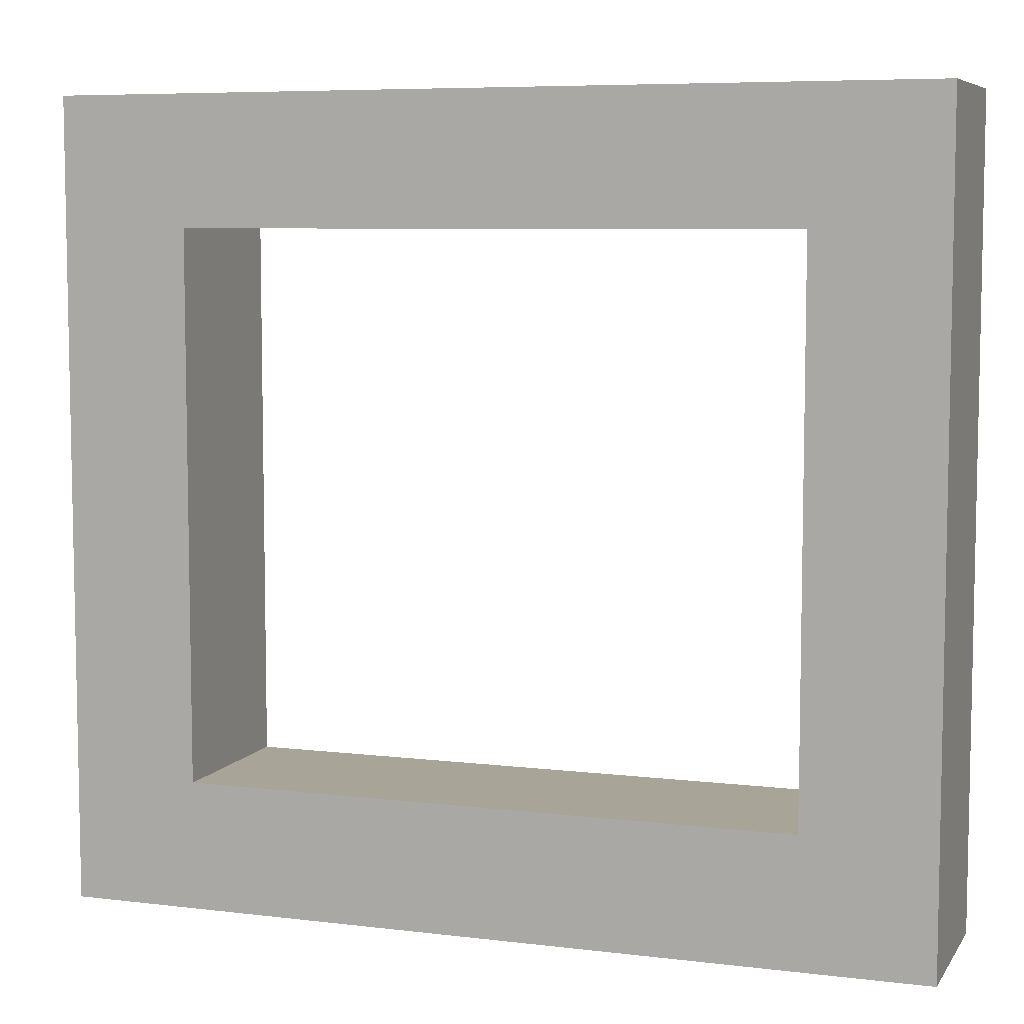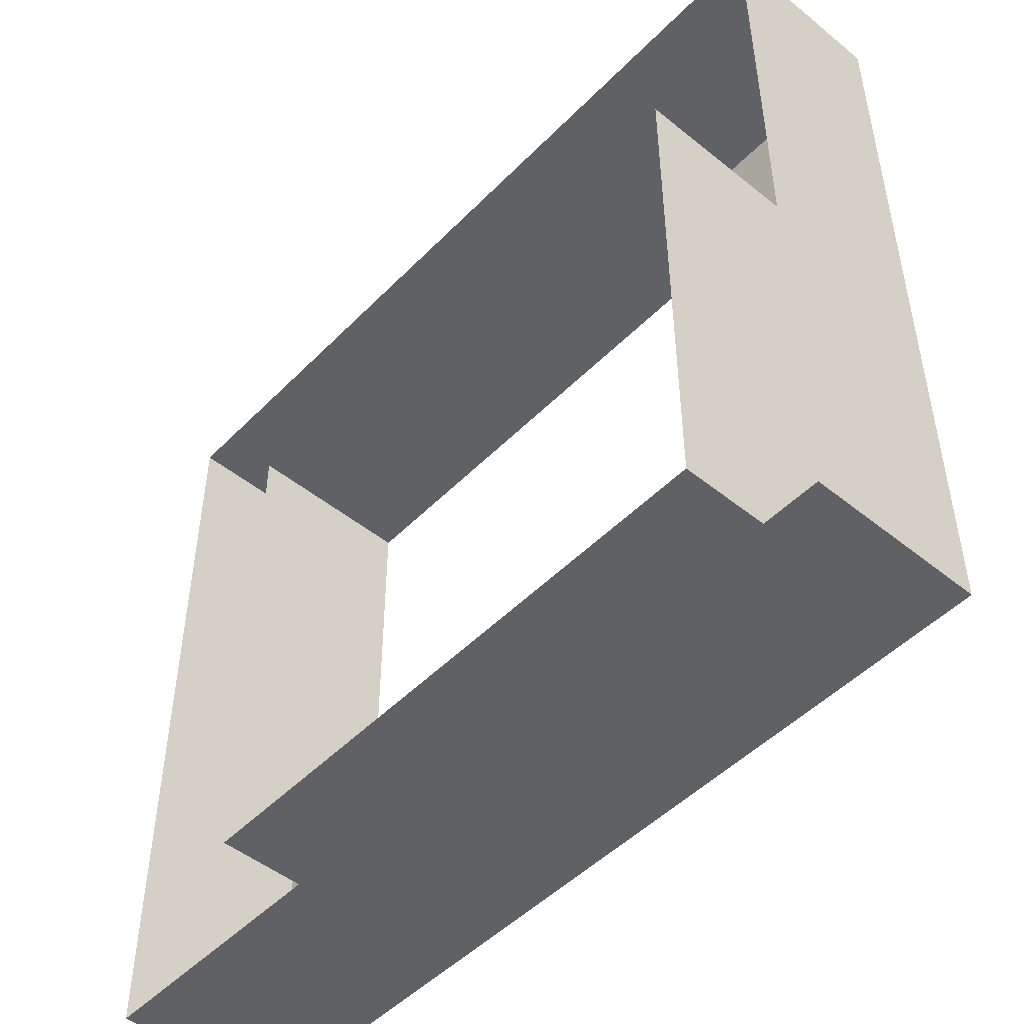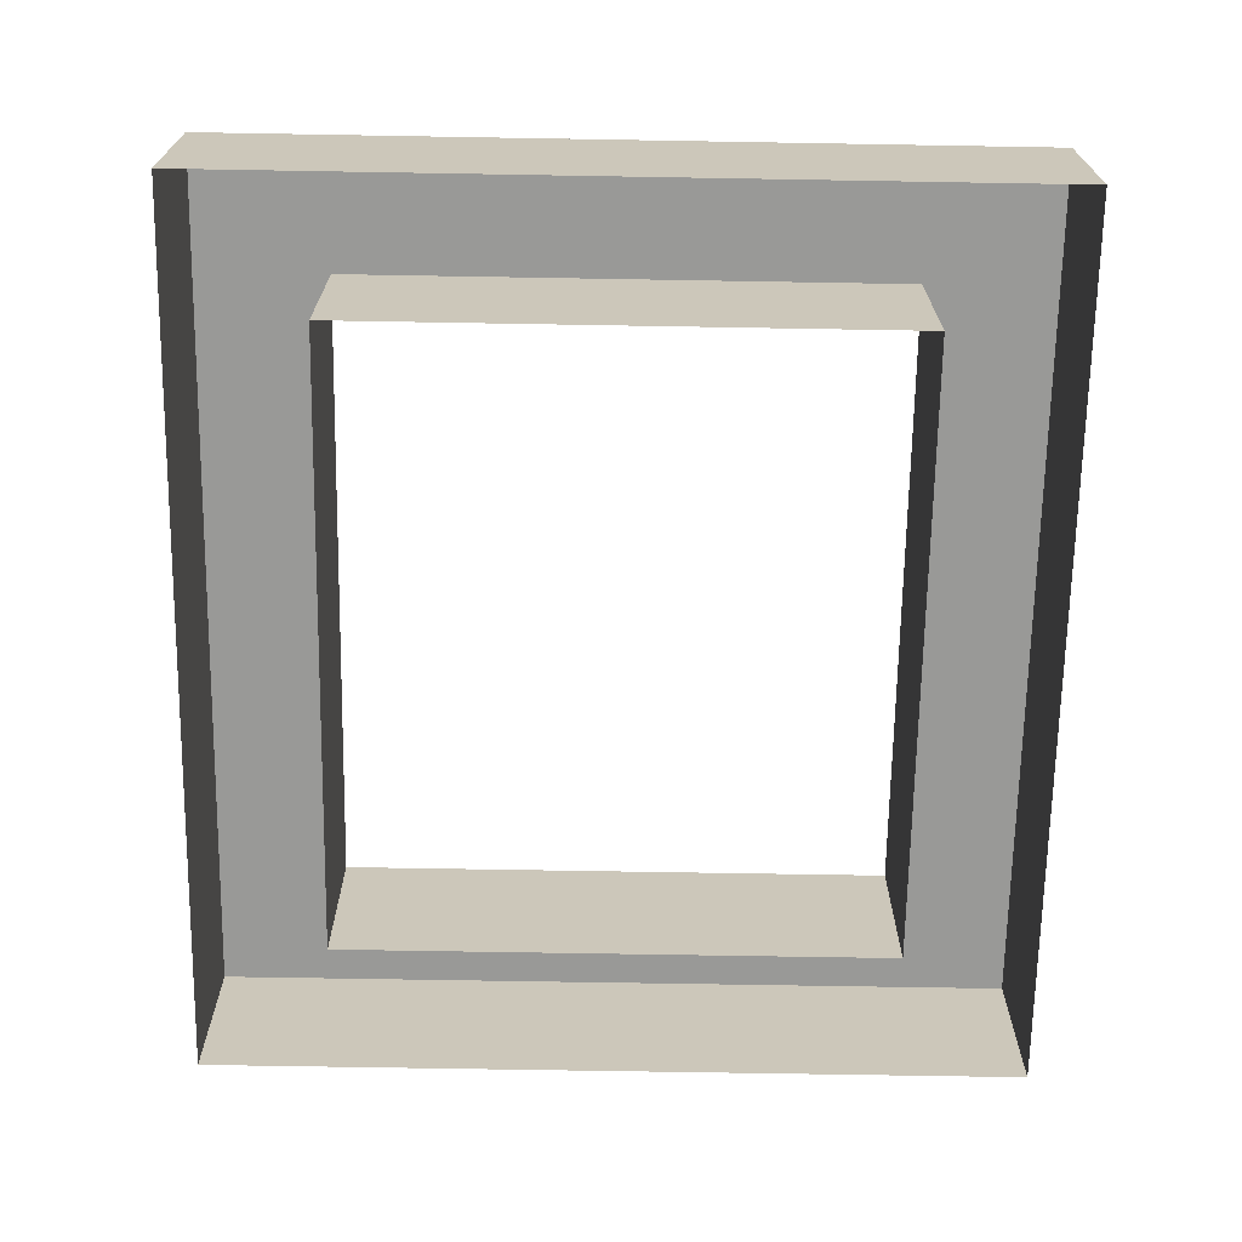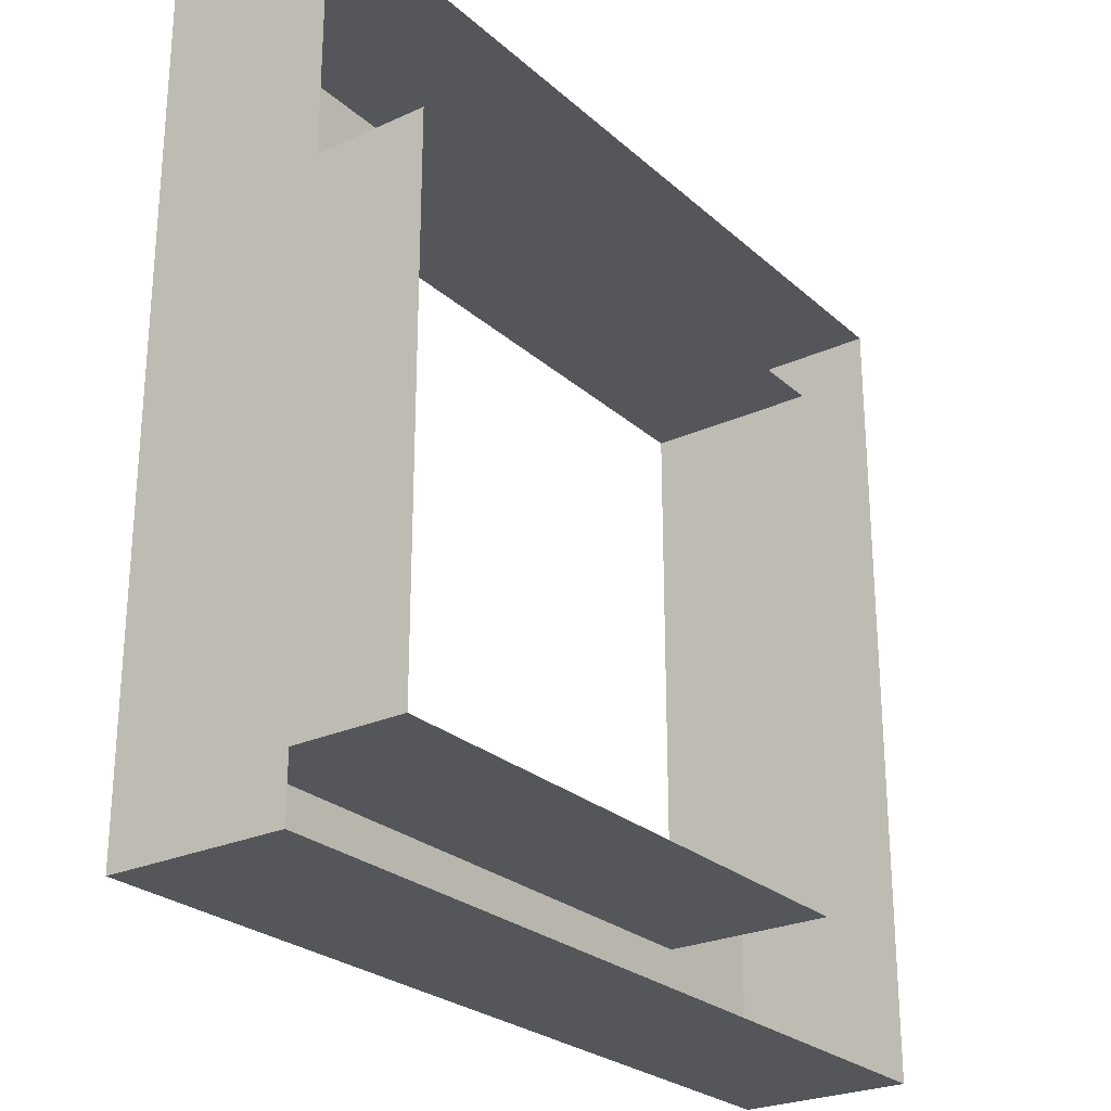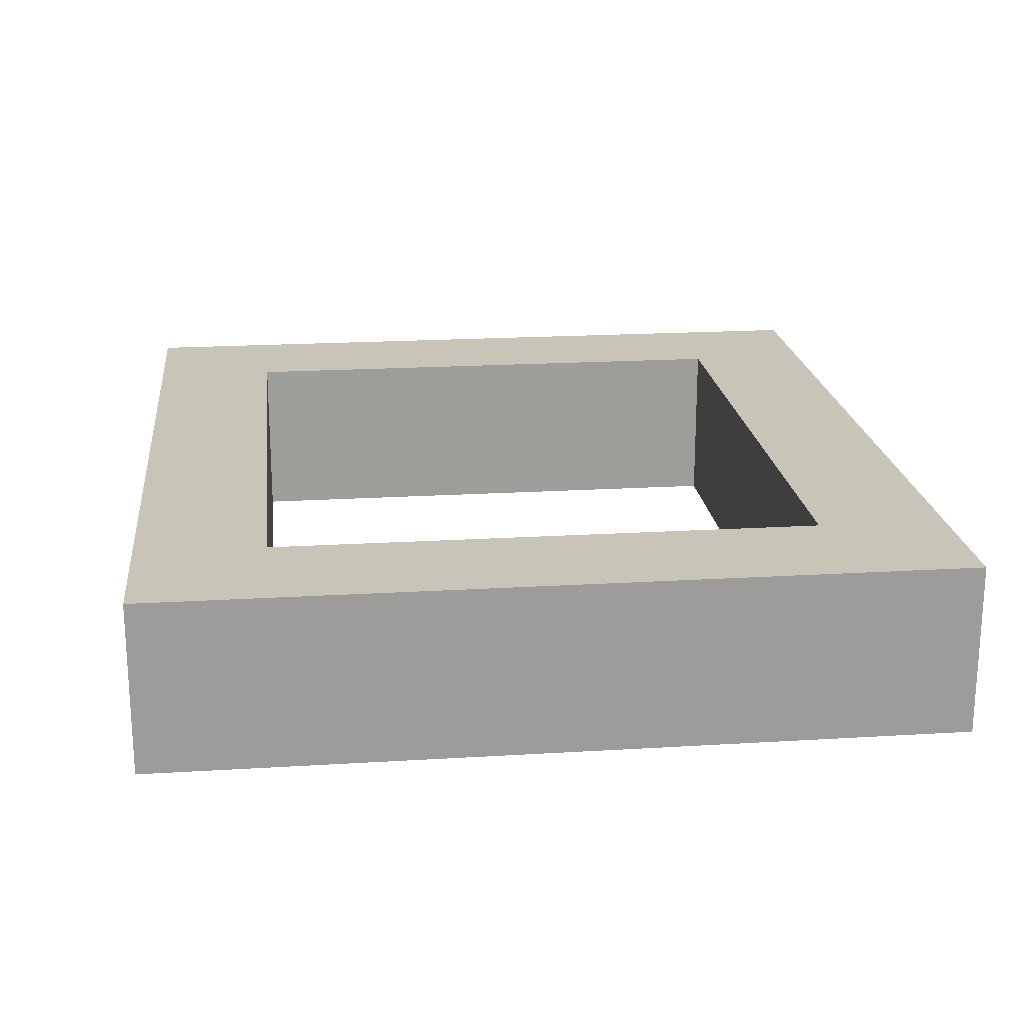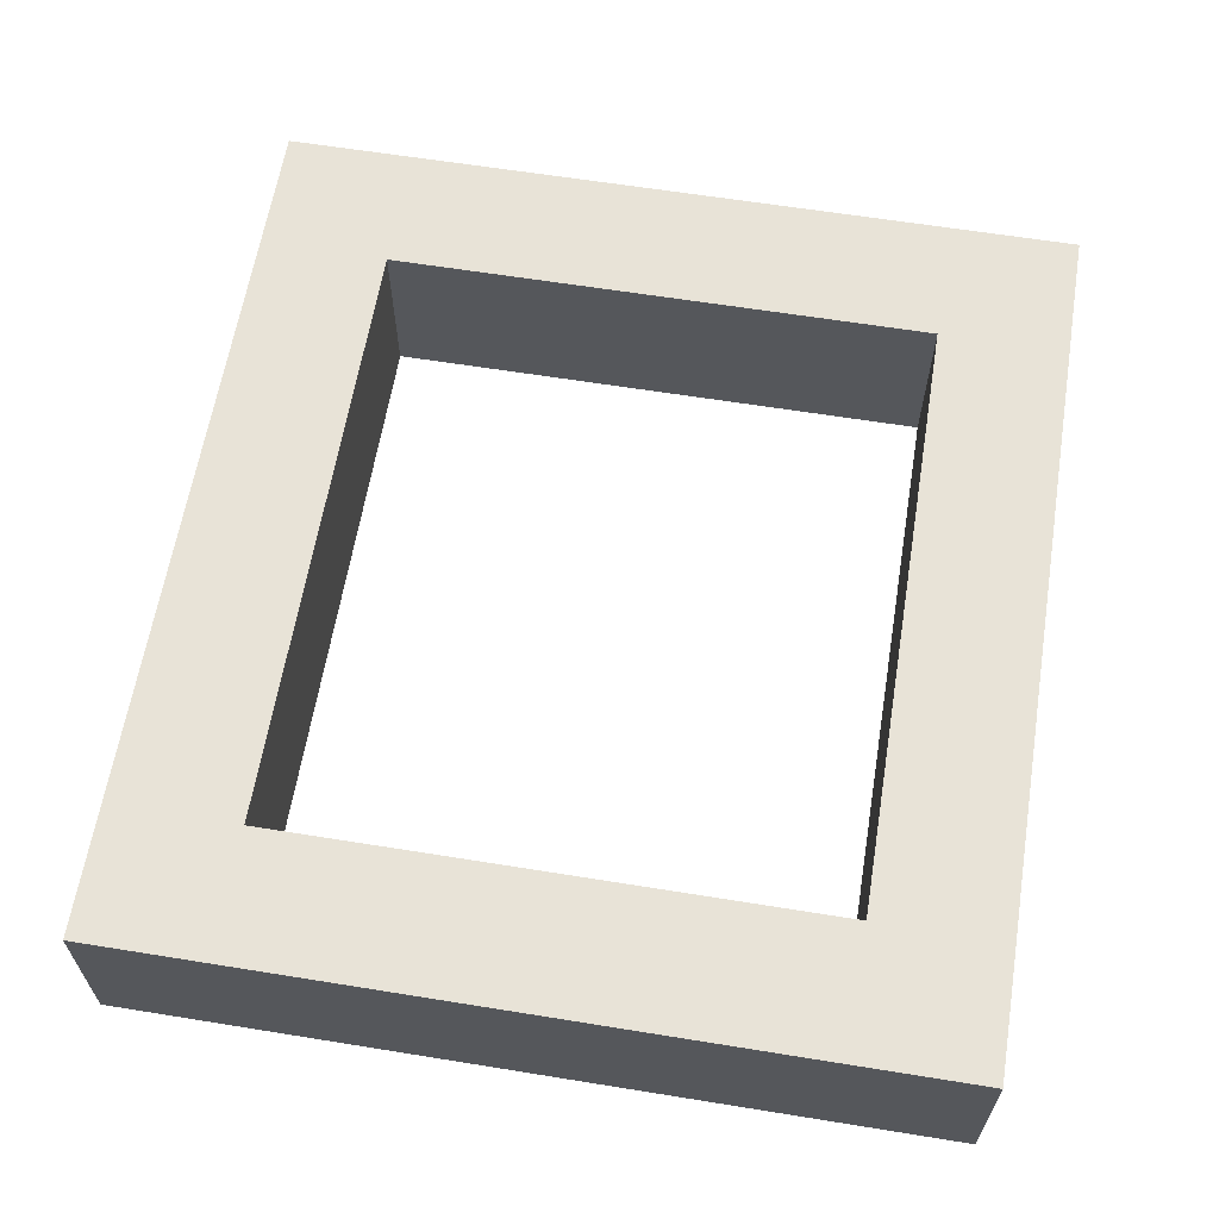
<metadata>
{"format":"obj","ext":"obj","renderer":"f3d","projection":"perspective","resolution":1024,"background":"white","views":[{"elev":7.0,"azim":19.4,"up":"+Y"},{"elev":-48.9,"azim":-131.9,"up":"+Y"},{"elev":-68.8,"azim":-91.0,"up":"+Z"},{"elev":-25.7,"azim":126.0,"up":"+Y"},{"elev":20.1,"azim":-96.4,"up":"+Z"},{"elev":62.4,"azim":99.3,"up":"+Z"}]}
</metadata>
<code>
v -9.808 -9.074 3.88
v 9.808 -9.074 3.88
v -9.808 9.074 3.88
v 9.808 9.074 3.88
v -9.808 9.074 -0
v 9.808 9.074 -0
v -9.808 -9.074 -0
v 9.808 -9.074 -0
v -6.908 -6.173 3.88
v 6.908 -6.173 3.88
v 6.908 6.173 3.88
v -6.908 6.173 3.88
v -6.906 6.172 -0
v 6.906 6.172 -0
v 6.906 -6.172 -0
v -6.906 -6.172 -0
f 3 4 6 5
f 7 8 2 1
f 2 8 6 4
f 7 1 3 5
f 1 2 10 9
f 2 4 11 10
f 4 3 12 11
f 3 1 9 12
f 10 11 14 15
f 11 12 13 14
f 12 9 16 13
f 9 10 15 16

</code>
